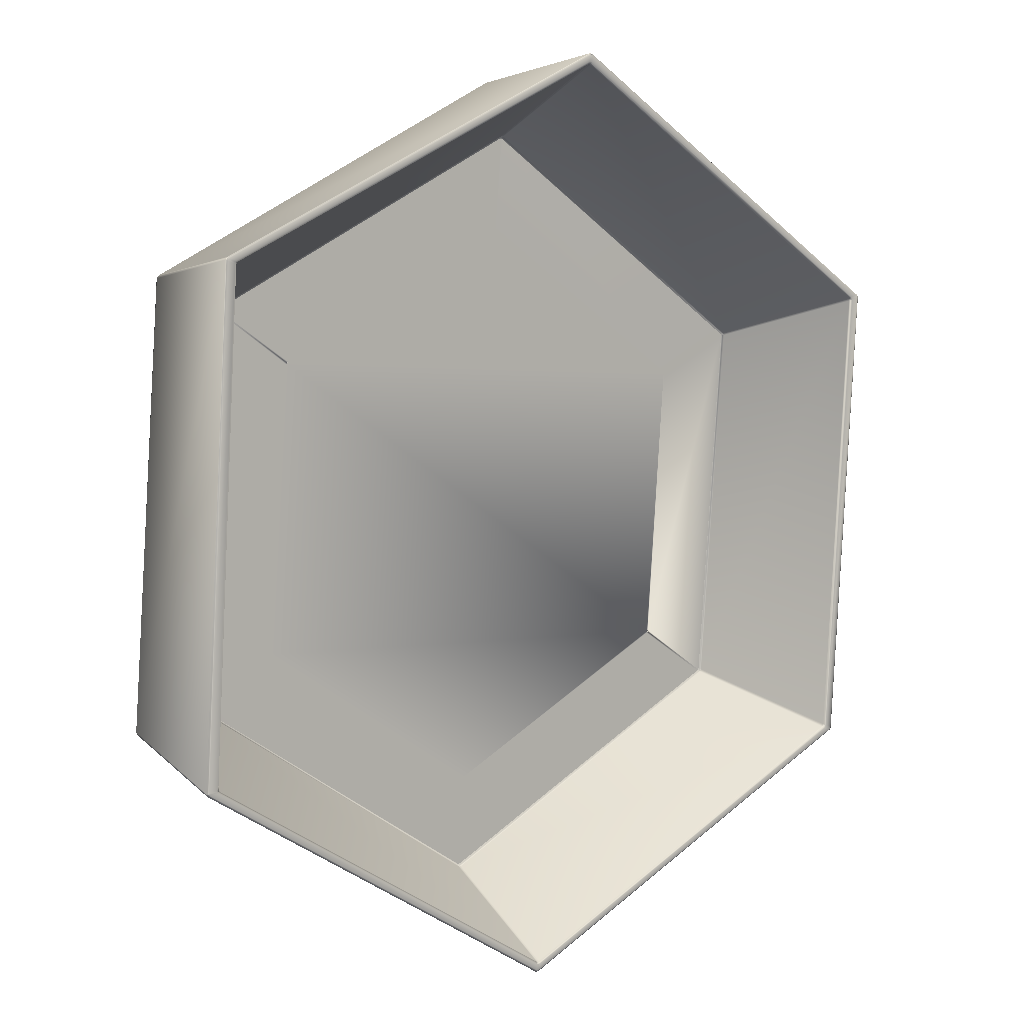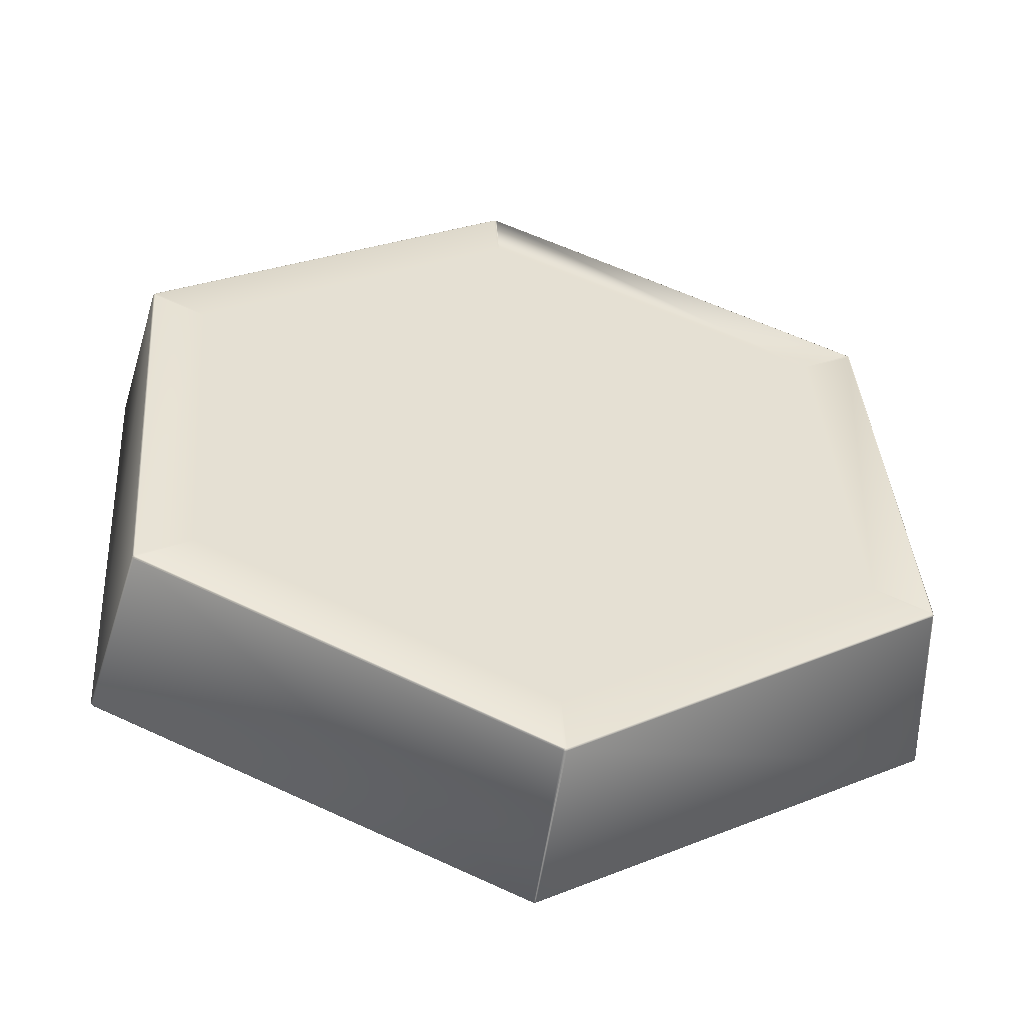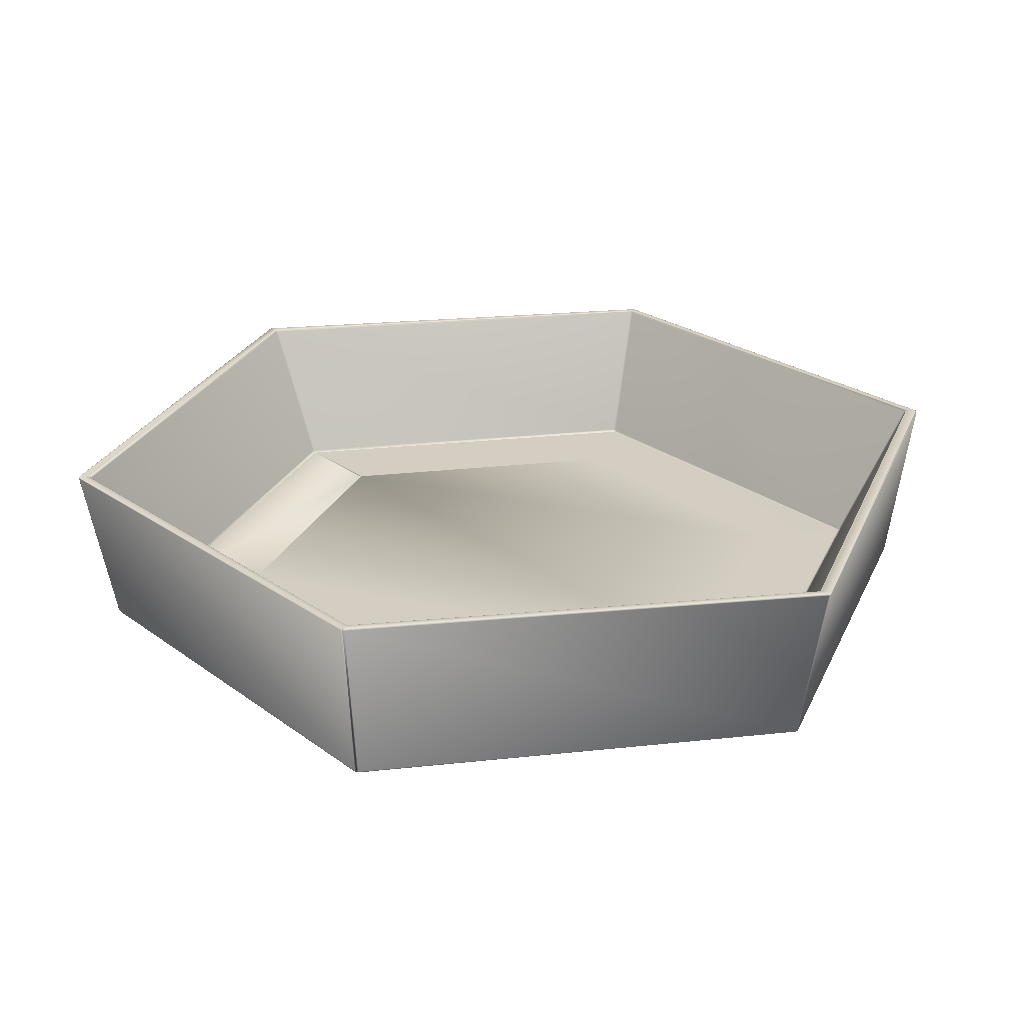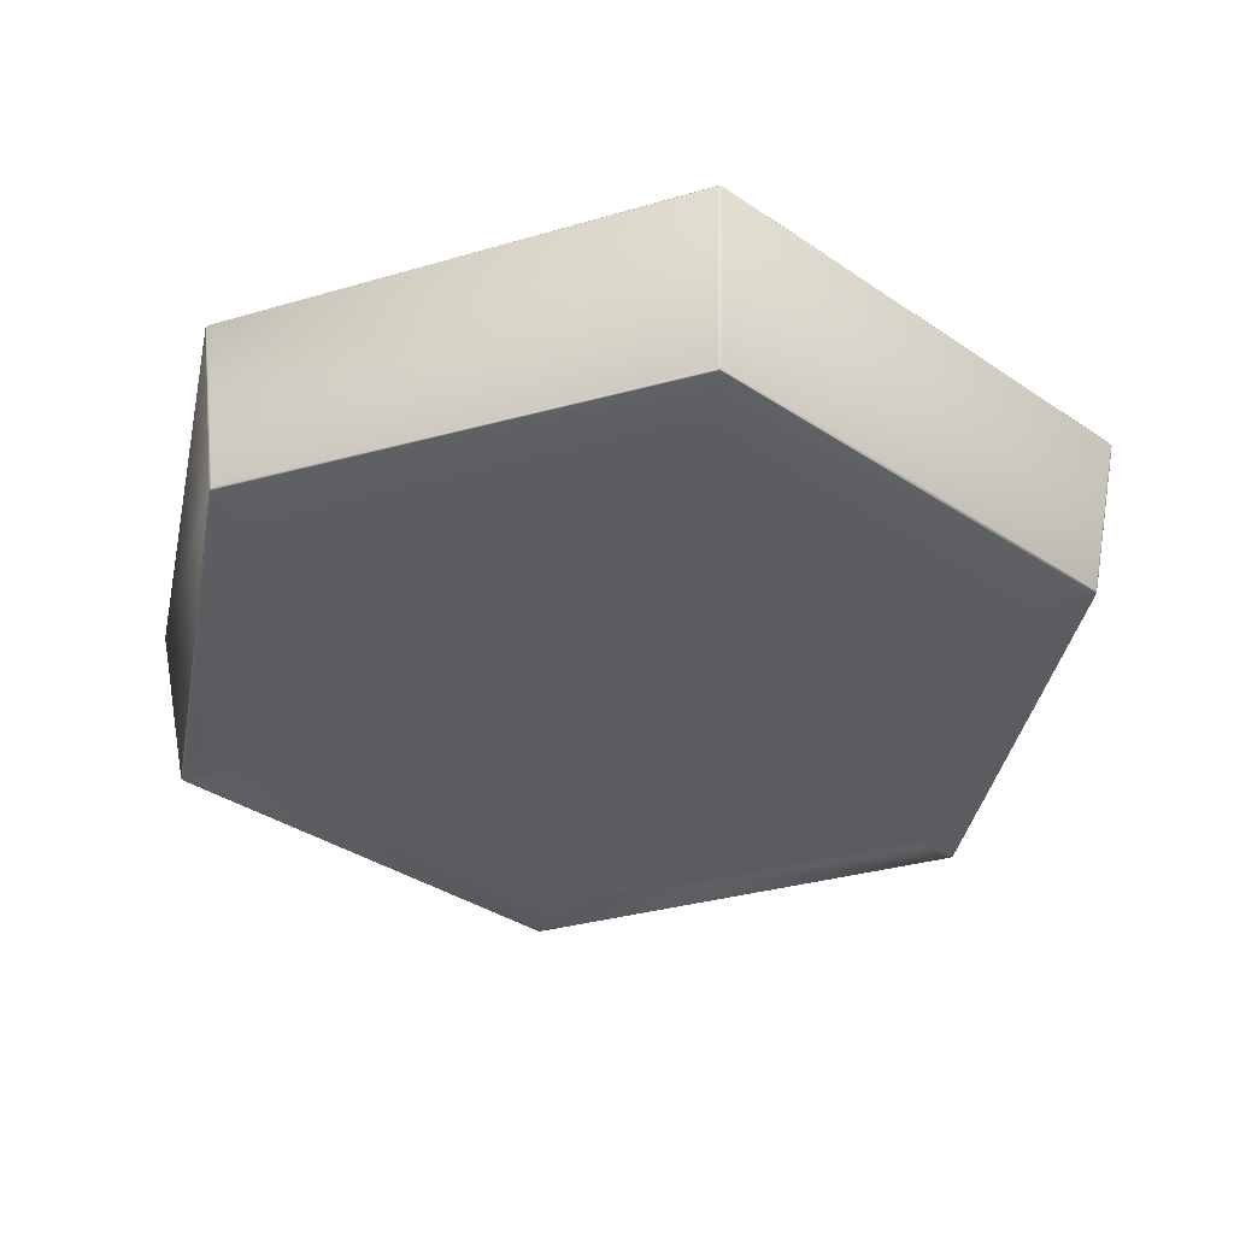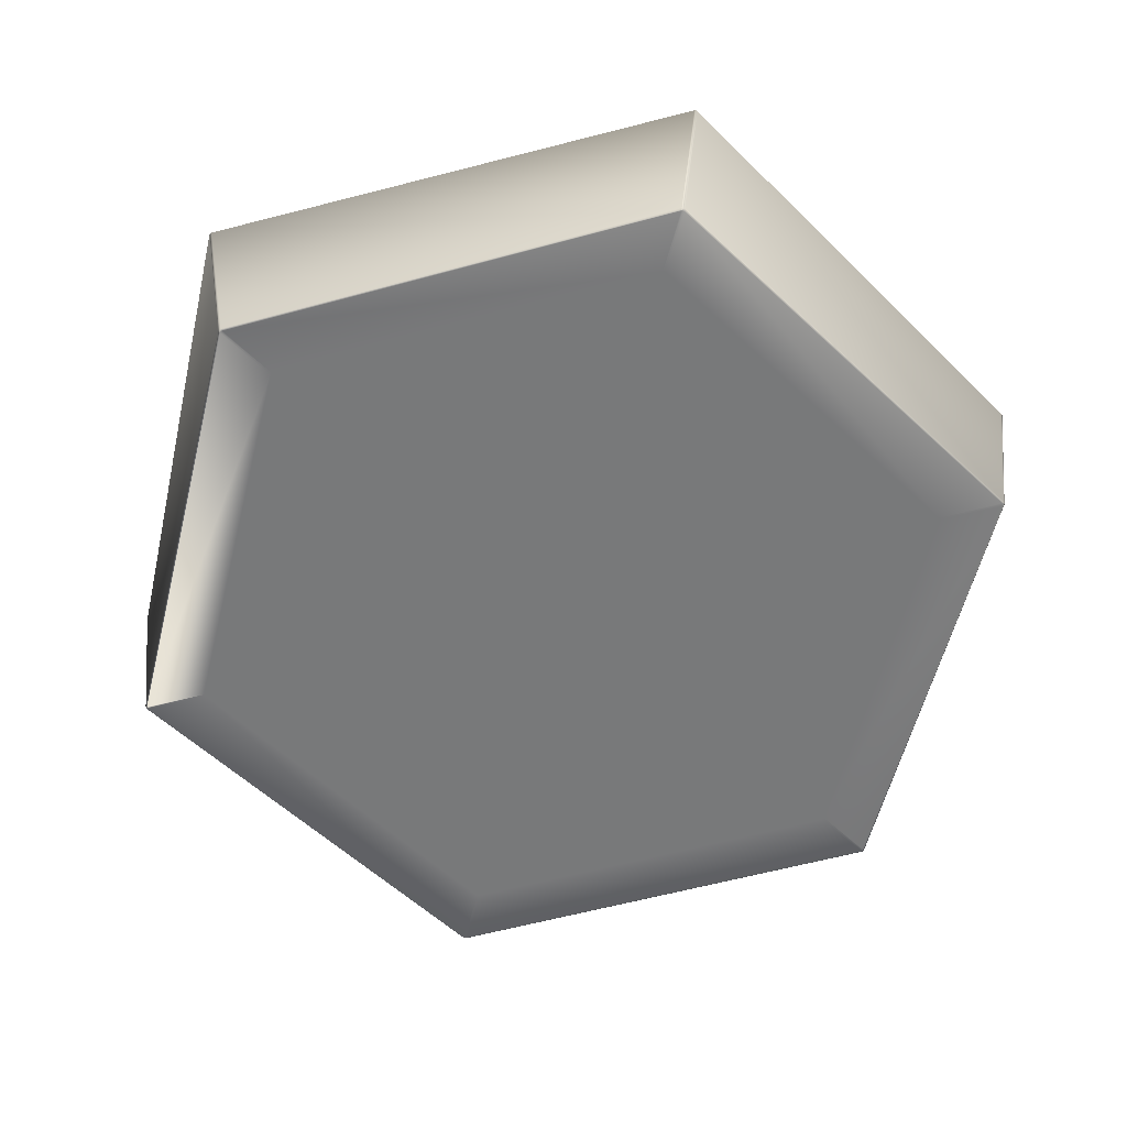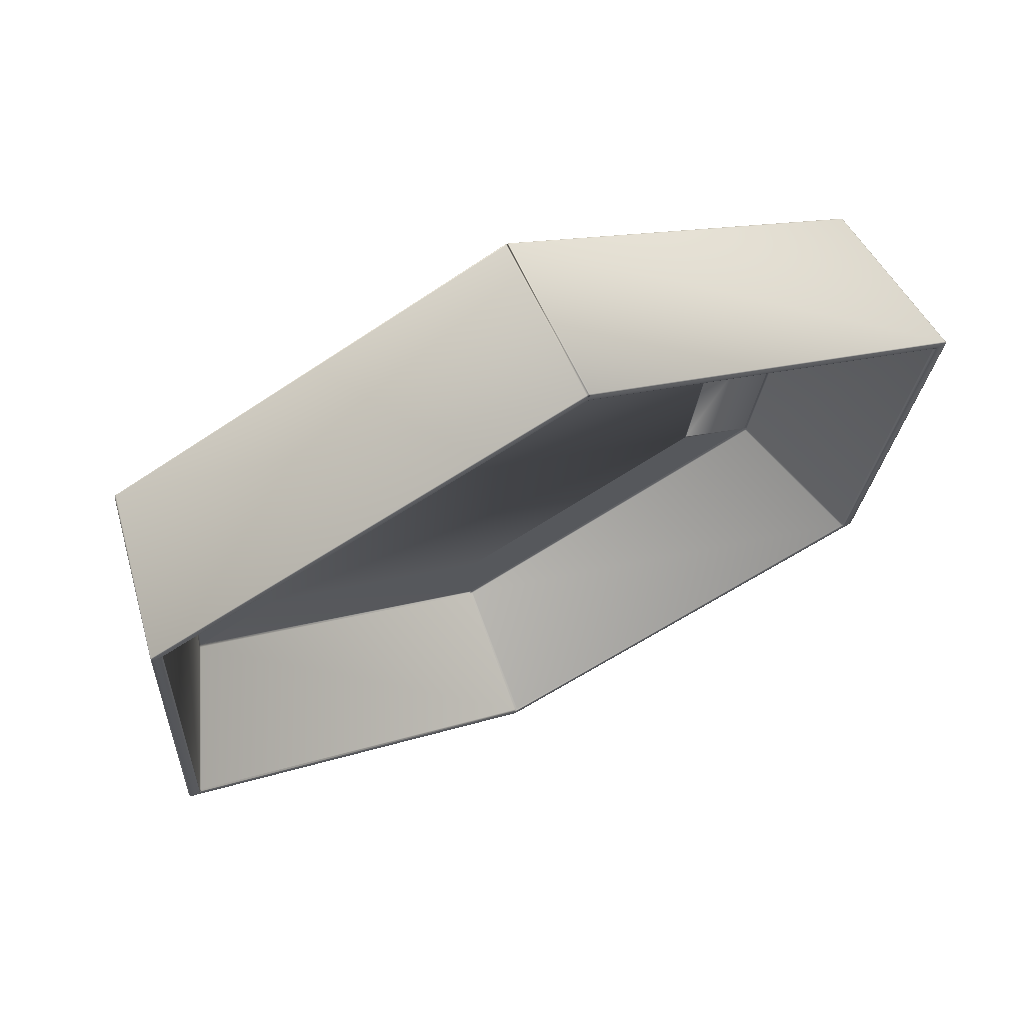
<metadata>
{"format":"obj","ext":"obj","renderer":"f3d","projection":"perspective","resolution":1024,"background":"white","views":[{"elev":8.1,"azim":141.5,"up":"+Z"},{"elev":-52.5,"azim":-8.9,"up":"+Z"},{"elev":25.0,"azim":15.6,"up":"+Y"},{"elev":-37.0,"azim":-134.9,"up":"+Y"},{"elev":-57.7,"azim":101.6,"up":"+Y"},{"elev":70.2,"azim":155.7,"up":"+Z"}]}
</metadata>
<code>
o Circle
v -6.5 -0.006681 -4.787
v -6.456 -0.006684 -4.85
v -6.486 -0.006688 -4.824
v -7.641 0.03436 -5.659
v -7.684 0.03436 -5.597
v -7.67 0.03435 -5.633
v -7.63 0.004732 -5.651
v -7.672 0.004735 -5.588
v -7.658 0.004728 -5.625
v -8.433 0.03771 4.288
v -8.4 0.03775 4.356
v -8.425 0.03773 4.326
v -7.14 -0.003819 3.666
v -7.107 -0.003778 3.735
v -7.132 -0.003801 3.705
v -8.42 0.008076 4.282
v -8.387 0.008117 4.35
v -8.412 0.008095 4.32
v -0.214 0.04374 9.947
v -0.1392 0.04378 9.953
v -0.1773 0.04377 9.959
v -0.1062 0.00135 8.516
v -0.03026 0.001388 8.522
v -0.06892 0.001372 8.528
v -0.2132 0.0141 9.933
v -0.1379 0.01414 9.938
v -0.1762 0.01413 9.945
v 8.796 0.04643 5.659
v 8.838 0.04643 5.597
v 8.824 0.04644 5.633
v 7.654 0.003651 4.787
v 7.611 0.003654 4.85
v 7.64 0.003658 4.824
v 8.784 0.01679 5.651
v 8.827 0.01679 5.588
v 8.813 0.01679 5.625
v 9.587 0.04308 -4.288
v 9.555 0.04304 -4.356
v 9.579 0.04306 -4.326
v 8.294 0.000789 -3.666
v 8.261 0.000748 -3.735
v 8.286 0.000771 -3.705
v 9.574 0.01344 -4.282
v 9.542 0.0134 -4.35
v 9.566 0.01343 -4.32
v 1.368 0.03705 -9.947
v 1.293 0.03701 -9.953
v 1.332 0.03702 -9.959
v 1.261 -0.00438 -8.516
v 1.185 -0.004418 -8.522
v 1.223 -0.004402 -8.528
v 1.367 0.007416 -9.933
v 1.292 0.007378 -9.938
v 1.331 0.007394 -9.945
v -8.281 3.786 -6.099
v -8.239 3.786 -6.161
v -8.268 3.786 -6.135
v -8.199 3.828 -6.134
v -8.241 3.828 -6.071
v -8.228 3.828 -6.108
v -8.227 3.815 -6.153
v -8.27 3.815 -6.091
v -8.256 3.815 -6.127
v -8.909 3.831 4.759
v -8.876 3.831 4.827
v -8.901 3.831 4.797
v -8.92 3.789 4.848
v -8.953 3.789 4.78
v -8.945 3.789 4.818
v -8.94 3.819 4.774
v -8.907 3.819 4.842
v -8.932 3.819 4.812
v -0.2113 3.837 10.43
v -0.1359 3.837 10.44
v -0.1743 3.837 10.45
v -0.1398 3.795 10.49
v -0.2146 3.795 10.48
v -0.1779 3.795 10.49
v -0.2137 3.825 10.47
v -0.1386 3.825 10.47
v -0.1769 3.825 10.48
v 9.339 3.84 6.147
v 9.382 3.84 6.084
v 9.368 3.84 6.121
v 9.422 3.798 6.112
v 9.38 3.798 6.174
v 9.408 3.798 6.148
v 9.368 3.828 6.166
v 9.41 3.828 6.104
v 9.396 3.828 6.14
v 10.05 3.836 -4.79
v 10.02 3.836 -4.858
v 10.04 3.836 -4.828
v 10.06 3.795 -4.879
v 10.09 3.795 -4.811
v 10.08 3.795 -4.849
v 10.08 3.824 -4.805
v 10.05 3.824 -4.873
v 10.07 3.824 -4.843
v 1.364 3.83 -10.43
v 1.289 3.83 -10.43
v 1.327 3.83 -10.44
v 1.293 3.788 -10.48
v 1.368 3.789 -10.48
v 1.331 3.789 -10.49
v 1.367 3.818 -10.46
v 1.292 3.818 -10.47
v 1.33 3.818 -10.48
v -8.085 3.828 -6.014
v -8.038 3.828 -6.084
v -8.07 3.828 -6.055
v -7.984 3.777 -6.046
v -8.031 3.777 -5.977
v -8.015 3.777 -6.017
v -8 3.813 -6.057
v -8.046 3.813 -5.988
v -8.031 3.813 -6.028
v -8.665 3.78 4.698
v -8.629 3.78 4.773
v -8.656 3.78 4.74
v -8.688 3.831 4.802
v -8.724 3.831 4.726
v -8.715 3.831 4.768
v -8.682 3.816 4.706
v -8.647 3.816 4.781
v -8.673 3.816 4.748
v -0.1894 3.785 10.23
v -0.1071 3.785 10.24
v -0.149 3.785 10.25
v -0.1117 3.837 10.31
v -0.1947 3.837 10.3
v -0.1539 3.837 10.31
v -0.191 3.822 10.25
v -0.1084 3.822 10.26
v -0.1504 3.822 10.27
v 9.124 3.787 6.061
v 9.171 3.787 5.992
v 9.156 3.787 6.032
v 9.225 3.839 6.029
v 9.178 3.839 6.098
v 9.21 3.839 6.069
v 9.14 3.824 6.072
v 9.187 3.824 6.003
v 9.171 3.824 6.043
v 9.804 3.784 -4.731
v 9.769 3.784 -4.806
v 9.795 3.784 -4.773
v 9.827 3.836 -4.835
v 9.864 3.836 -4.76
v 9.854 3.836 -4.802
v 9.822 3.821 -4.74
v 9.786 3.821 -4.815
v 9.813 3.821 -4.782
v 1.343 3.779 -10.23
v 1.261 3.779 -10.24
v 1.303 3.779 -10.24
v 1.266 3.831 -10.3
v 1.349 3.831 -10.3
v 1.308 3.831 -10.31
v 1.345 3.816 -10.25
v 1.262 3.816 -10.26
v 1.304 3.816 -10.26
v -6.648 0.729 -4.889
v -6.606 0.729 -4.951
v -6.635 0.729 -4.926
v -6.591 0.6924 -4.942
v -6.634 0.6924 -4.879
v -6.62 0.6924 -4.916
v -7.27 0.7319 3.812
v -7.303 0.7319 3.745
v -7.294 0.7319 3.782
v -7.287 0.6953 3.737
v -7.254 0.6954 3.805
v -7.279 0.6953 3.775
v -0.04477 0.7372 8.702
v -0.1196 0.7372 8.696
v -0.08288 0.7372 8.708
v -0.1185 0.7006 8.678
v -0.04322 0.7006 8.684
v -0.08153 0.7006 8.69
v 5.938 0.6864 3.707
v 5.944 0.6864 3.665
v 5.967 0.6865 3.681
v 7.802 0.7395 4.889
v 7.76 0.7395 4.951
v 7.788 0.7395 4.925
v 7.745 0.7029 4.941
v 7.788 0.7029 4.879
v 7.774 0.7029 4.915
v 8.424 0.7366 -3.813
v 8.456 0.7366 -3.745
v 8.448 0.7366 -3.783
v 8.44 0.7 -3.737
v 8.408 0.7 -3.805
v 8.432 0.7 -3.775
v 1.198 0.7313 -8.702
v 1.273 0.7313 -8.696
v 1.236 0.7313 -8.708
v 1.272 0.6947 -8.679
v 1.197 0.6947 -8.685
v 1.235 0.6947 -8.691
v -6.556 0.6773 -4.918
v -6.599 0.6773 -4.855
v -6.585 0.6773 -4.892
v -7.249 0.6802 3.718
v -7.216 0.6802 3.787
v -7.24 0.6802 3.756
v -0.1155 0.6854 8.636
v -0.03976 0.6854 8.642
v -0.07832 0.6854 8.648
v 7.71 0.6877 4.917
v 7.753 0.6877 4.855
v 7.739 0.6877 4.891
v 8.402 0.6848 -3.719
v 8.369 0.6848 -3.787
v 8.394 0.6848 -3.757
v 1.269 0.6796 -8.637
v 1.193 0.6796 -8.642
v 1.232 0.6796 -8.648
v -8.356 -0.004149 4.335
v -8.389 -0.00419 4.267
v -8.381 -0.004172 4.305
v -7.644 -0.007519 -5.569
v -7.601 -0.007523 -5.632
v -7.63 -0.007527 -5.605
v -0.135 0.001856 9.904
v -0.2108 0.001818 9.898
v -0.1736 0.00184 9.91
v 8.798 0.004489 5.569
v 8.755 0.004493 5.632
v 8.784 0.004497 5.605
v 9.511 0.001119 -4.335
v 9.543 0.00116 -4.267
v 9.535 0.001142 -4.305
v 1.289 -0.004886 -9.904
v 1.365 -0.004848 -9.898
v 1.328 -0.00487 -9.91
g Circle_Material.001
f 49 236 232 41
f 32 230 226 23
f 118 170 163 113
f 40 233 229 31
f 22 227 220 14
f 224 7 53 235
f 158 160 152 148
f 79 73 65 71
f 140 142 134 130
f 149 151 143 139
f 131 133 125 121
f 95 97 89 85
f 77 79 71 67
f 104 106 98 94
f 86 88 80 76
f 64 122 109 59
f 10 68 55 5
f 25 19 11 17
f 4 56 103 47
f 34 28 20 26
f 19 77 67 11
f 43 37 29 35
f 28 86 76 20
f 52 46 38 44
f 37 95 85 29
f 68 70 62 55
f 46 104 94 38
f 221 16 8 223
f 16 10 5 8
f 56 61 107 103
f 58 110 157 101
f 88 82 74 80
f 73 131 121 65
f 97 91 83 89
f 82 140 130 74
f 106 100 92 98
f 91 149 139 83
f 122 124 116 109
f 100 158 148 92
f 61 58 101 107
f 70 64 59 62
f 7 4 47 53
f 110 115 161 157
f 112 164 196 155
f 142 136 128 134
f 127 176 169 119
f 151 145 137 143
f 136 185 175 128
f 160 154 146 152
f 145 191 184 137
f 170 172 167 163
f 154 197 190 146
f 115 112 155 161
f 124 118 113 116
f 164 166 200 196
f 166 202 218 200
f 178 208 206 173
f 187 211 209 179
f 193 214 212 188
f 199 217 215 194
f 133 127 119 125
f 176 178 173 169
f 185 187 179 175
f 191 193 188 184
f 197 199 194 190
f 172 205 203 167
f 2 50 51 49 41 42 40 31
f 227 25 17 220
f 230 34 26 226
f 233 43 35 229
f 236 52 44 232
f 13 221 223 1
f 2 224 235 50
f 183 182 181
f 17 18 222 220
f 18 16 221 222
f 224 225 9 7
f 225 223 8 9
f 11 12 18 17
f 12 10 16 18
f 7 9 6 4
f 9 8 5 6
f 26 27 228 226
f 27 25 227 228
f 20 21 27 26
f 21 19 25 27
f 35 36 231 229
f 36 34 230 231
f 29 30 36 35
f 30 28 34 36
f 44 45 234 232
f 45 43 233 234
f 38 39 45 44
f 39 37 43 45
f 53 54 237 235
f 54 52 236 237
f 47 48 54 53
f 48 46 52 54
f 71 72 69 67
f 72 70 68 69
f 56 57 63 61
f 57 55 62 63
f 65 66 72 71
f 66 64 70 72
f 61 63 60 58
f 63 62 59 60
f 80 81 78 76
f 81 79 77 78
f 74 75 81 80
f 75 73 79 81
f 89 90 87 85
f 90 88 86 87
f 83 84 90 89
f 84 82 88 90
f 98 99 96 94
f 99 97 95 96
f 92 93 99 98
f 93 91 97 99
f 107 108 105 103
f 108 105 104 106
f 101 102 108 107
f 102 100 106 108
f 55 57 6 5
f 57 56 4 6
f 46 48 105 104
f 48 47 103 105
f 67 69 12 11
f 69 68 10 12
f 76 78 21 20
f 78 77 19 21
f 85 87 30 29
f 87 86 28 30
f 94 96 39 38
f 96 95 37 39
f 125 126 123 121
f 126 124 122 123
f 110 111 117 115
f 111 109 116 117
f 119 120 126 125
f 120 118 124 126
f 115 117 114 112
f 117 116 113 114
f 134 135 132 130
f 135 133 131 132
f 128 129 135 134
f 129 127 133 135
f 143 144 141 139
f 144 142 140 141
f 137 138 144 143
f 138 136 142 144
f 152 153 150 148
f 153 151 149 150
f 146 147 153 152
f 147 145 151 153
f 161 162 159 157
f 162 160 158 159
f 155 156 162 161
f 156 154 160 162
f 173 174 171 169
f 174 172 170 171
f 164 165 168 166
f 165 163 167 168
f 206 207 174 173
f 207 205 172 174
f 166 168 204 202
f 168 167 203 204
f 179 180 177 175
f 180 178 176 177
f 209 210 180 179
f 210 208 178 180
f 188 189 186 184
f 189 187 185 186
f 212 213 189 188
f 213 211 187 189
f 194 195 192 190
f 195 193 191 192
f 215 216 195 194
f 216 214 193 195
f 200 201 198 196
f 201 199 197 198
f 218 219 201 200
f 219 217 199 201
f 169 171 120 119
f 171 170 118 120
f 112 114 165 164
f 114 113 163 165
f 109 111 60 59
f 111 110 58 60
f 100 102 159 158
f 102 101 157 159
f 121 123 66 65
f 123 122 64 66
f 154 156 198 197
f 156 155 196 198
f 175 177 129 128
f 177 176 127 129
f 130 132 75 74
f 132 131 73 75
f 184 186 138 137
f 186 185 136 138
f 139 141 84 83
f 141 140 82 84
f 190 192 147 146
f 192 191 145 147
f 148 150 93 92
f 150 149 91 93
f 220 222 15 14
f 222 221 13 15
f 2 3 225 224
f 3 1 223 225
f 226 228 24 23
f 228 227 22 24
f 229 231 33 31
f 231 230 32 33
f 232 234 42 41
f 234 233 40 42
f 235 237 51 50
f 237 236 49 51
f 31 33 3 2
f 33 32 1 3
f 13 1 32 23 24 22 14 15
o Circle.001
v -4.827 0.6786 -3.645
v -4.784 0.6786 -3.708
v -4.79 0.6786 -3.666
v -4.813 0.6786 -3.682
v -5.282 0.6808 2.857
v -5.315 0.6807 2.789
v -5.306 0.6808 2.827
v 0.1224 0.6847 6.502
v 0.04649 0.6847 6.496
v 0.08377 0.6847 6.508
v 5.981 0.6864 3.644
v 5.938 0.6864 3.707
v 5.944 0.6864 3.665
v 5.967 0.6865 3.681
v 6.435 0.6842 -2.858
v 6.468 0.6843 -2.789
v 6.46 0.6842 -2.828
v 1.031 0.6803 -6.503
v 1.107 0.6803 -6.497
v 1.07 0.6803 -6.509
v -6.556 0.6773 -4.918
v -6.599 0.6773 -4.855
v -6.585 0.6773 -4.892
v -7.249 0.6802 3.718
v -7.216 0.6802 3.787
v -7.24 0.6802 3.756
v -0.1155 0.6854 8.636
v -0.03976 0.6854 8.642
v -0.07832 0.6854 8.648
v 7.71 0.6877 4.917
v 7.753 0.6877 4.855
v 7.739 0.6877 4.891
v 8.402 0.6848 -3.719
v 8.369 0.6848 -3.787
v 8.394 0.6848 -3.757
v 1.269 0.6796 -8.637
v 1.193 0.6796 -8.642
v 1.232 0.6796 -8.648
g Circle.001_Material.001
f 255 274 258 239
f 245 265 267 249
f 248 268 270 253
f 252 271 273 256
f 242 246 247 245 249 250 240 238 243 244
f 242 262 264 246
f 240 250 248 253 254 252 256 257 255 239
f 238 259 261 243
f 238 241 240
f 241 240 239
f 248 250 251
f 258 260 241 239
f 260 259 238 241
f 242 244 263 262
f 244 243 261 263
f 245 247 266 265
f 247 246 264 266
f 248 251 269 268
f 251 249 267 269
f 252 254 272 271
f 254 253 270 272
f 255 257 275 274
f 257 256 273 275

</code>
